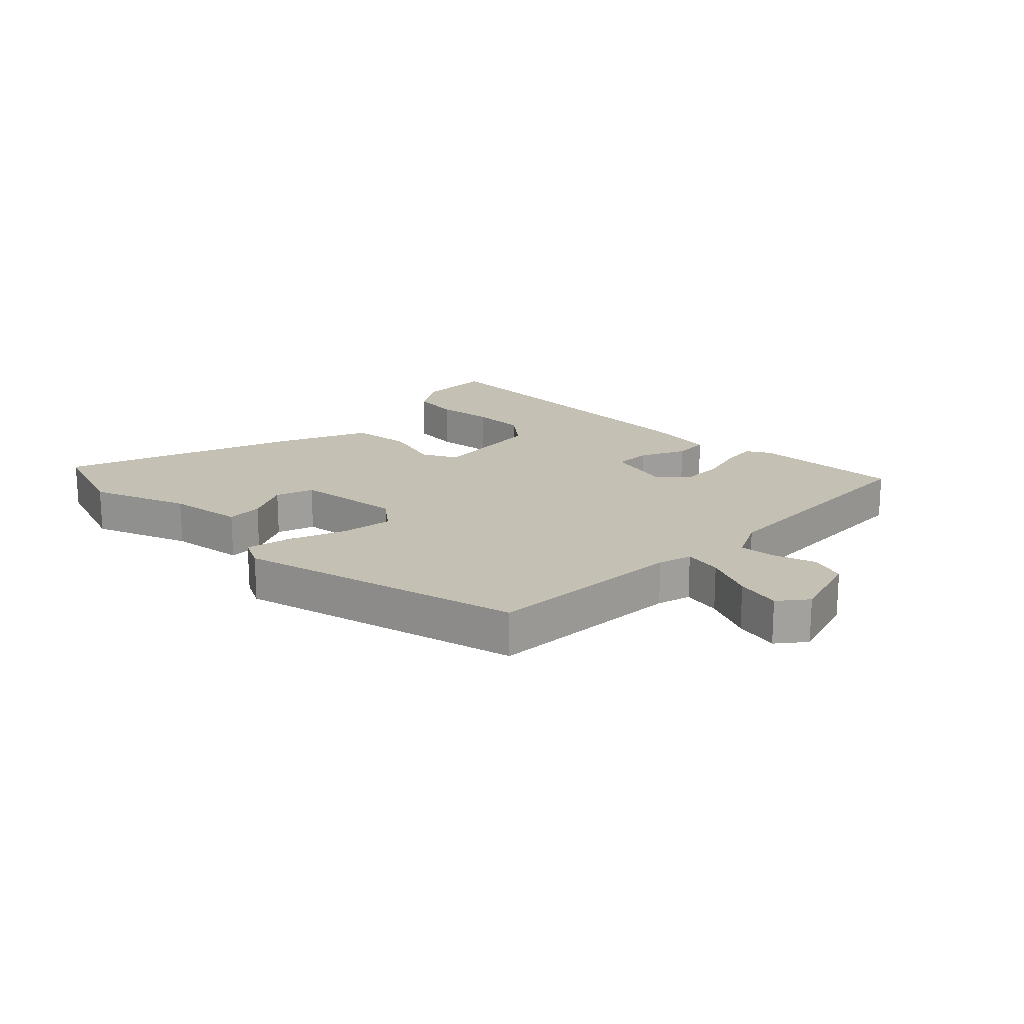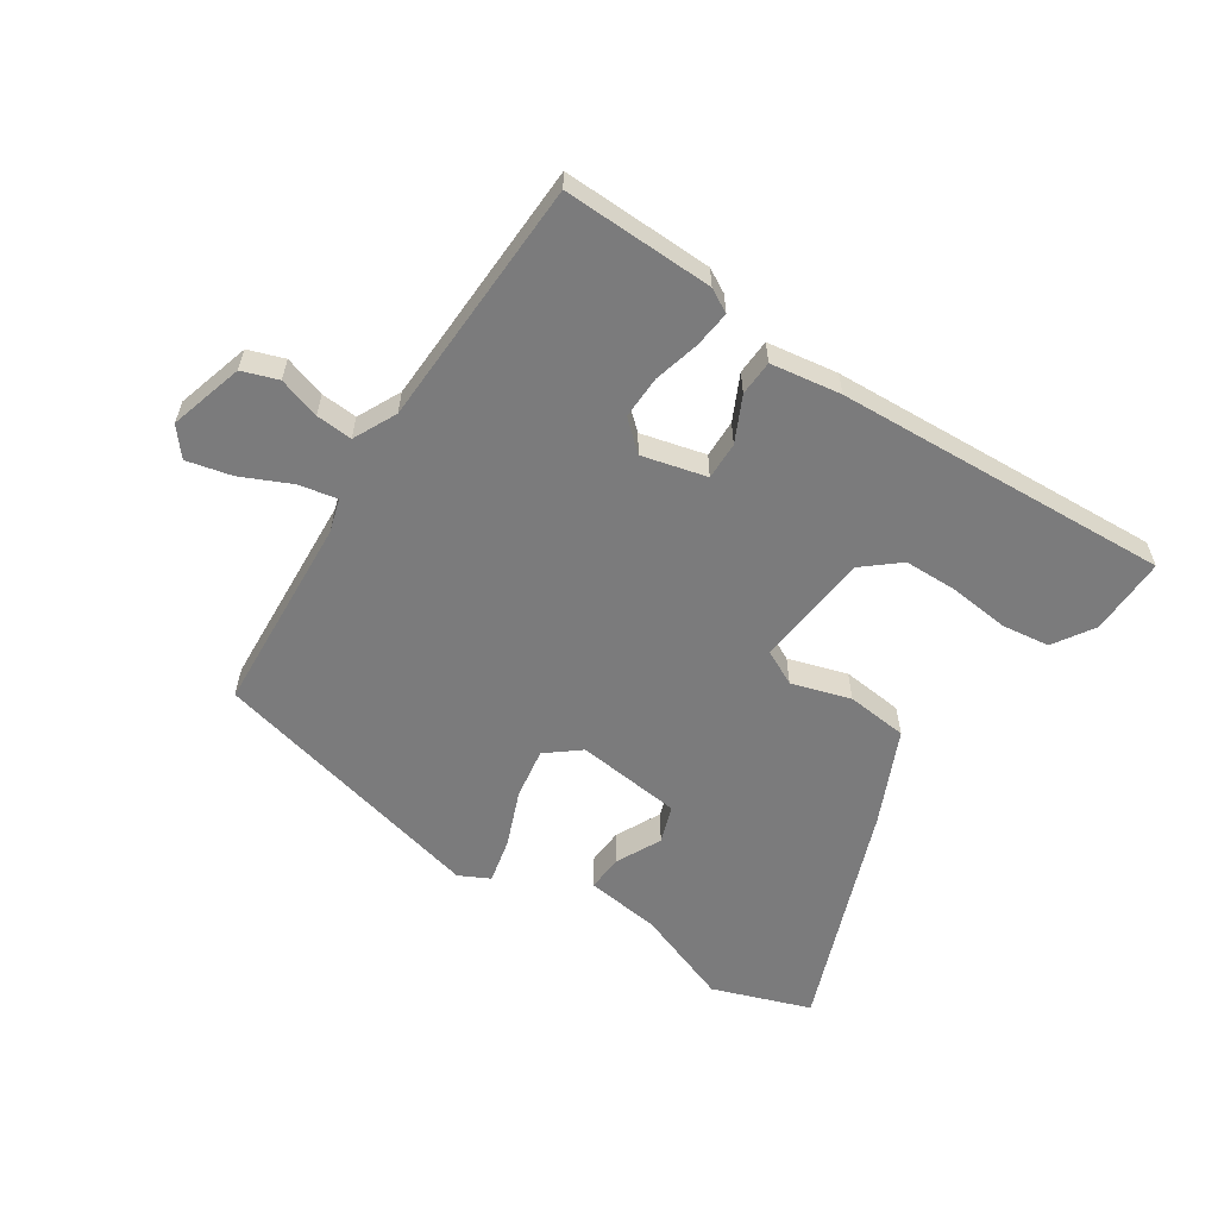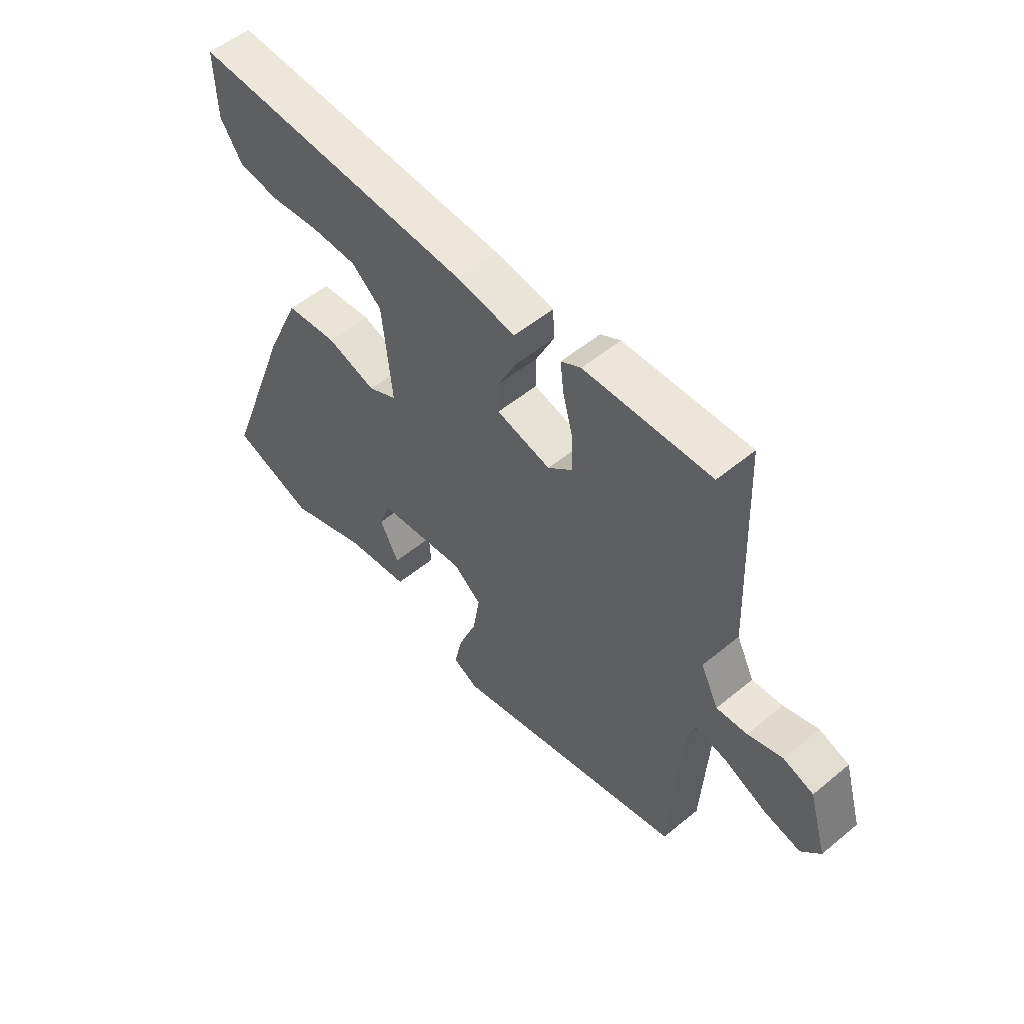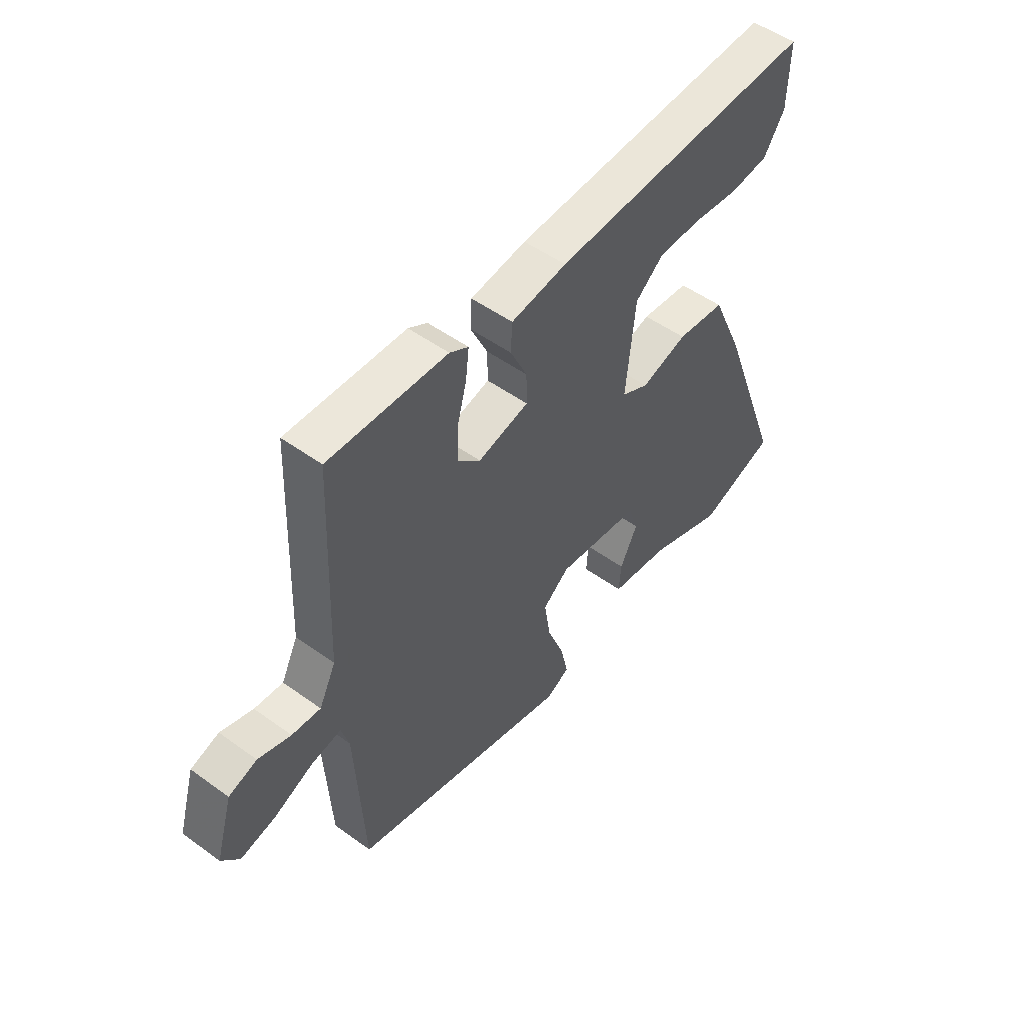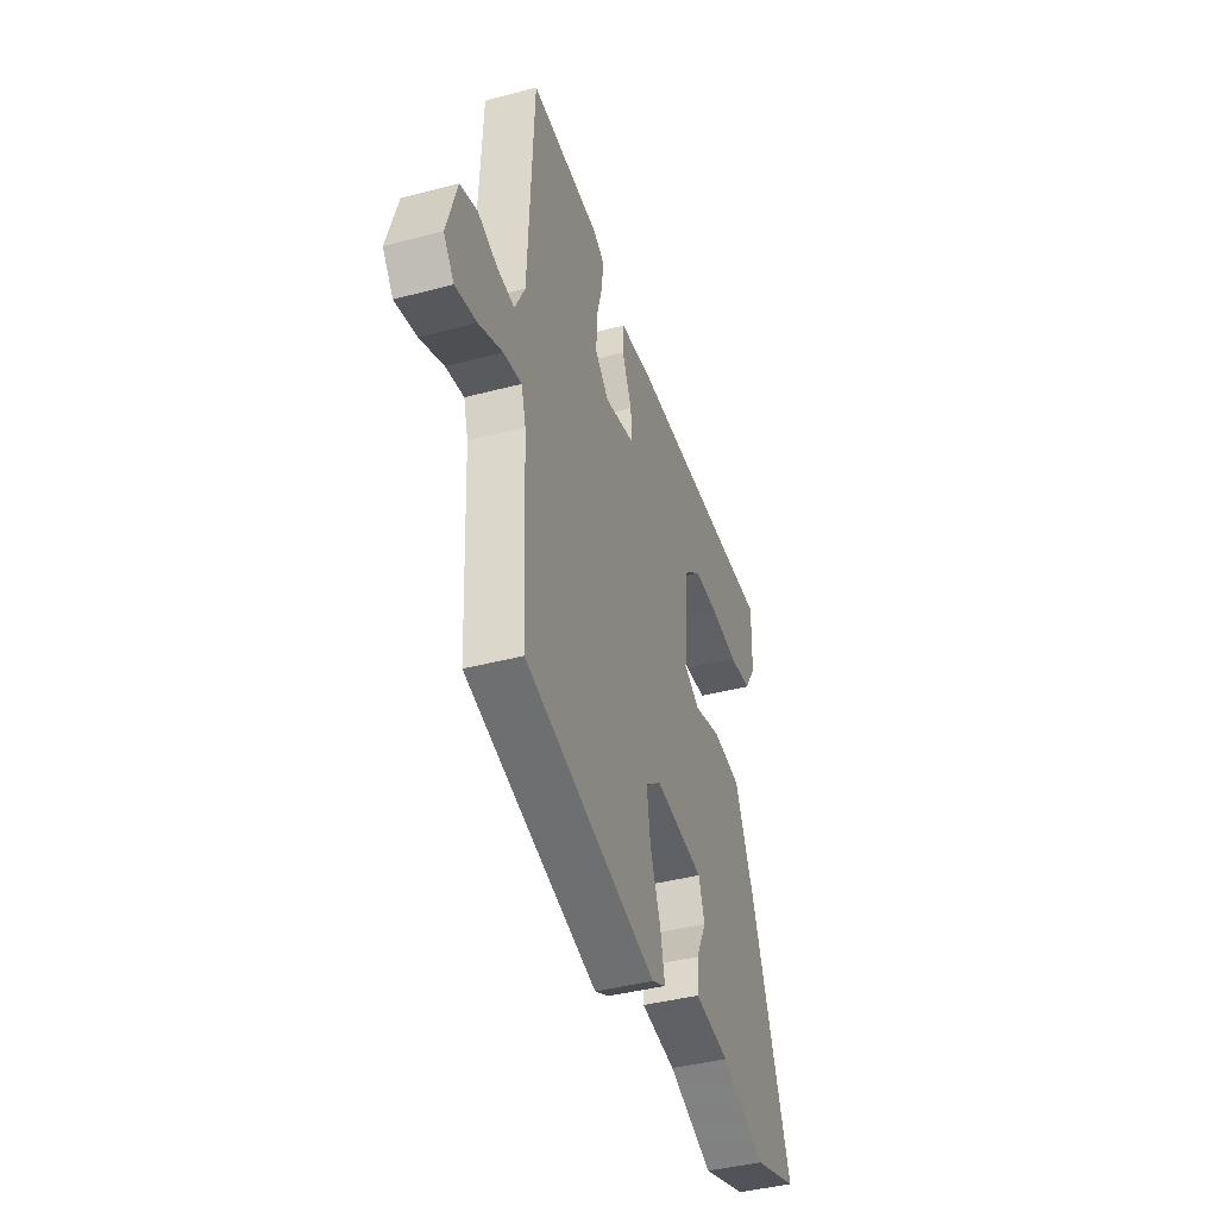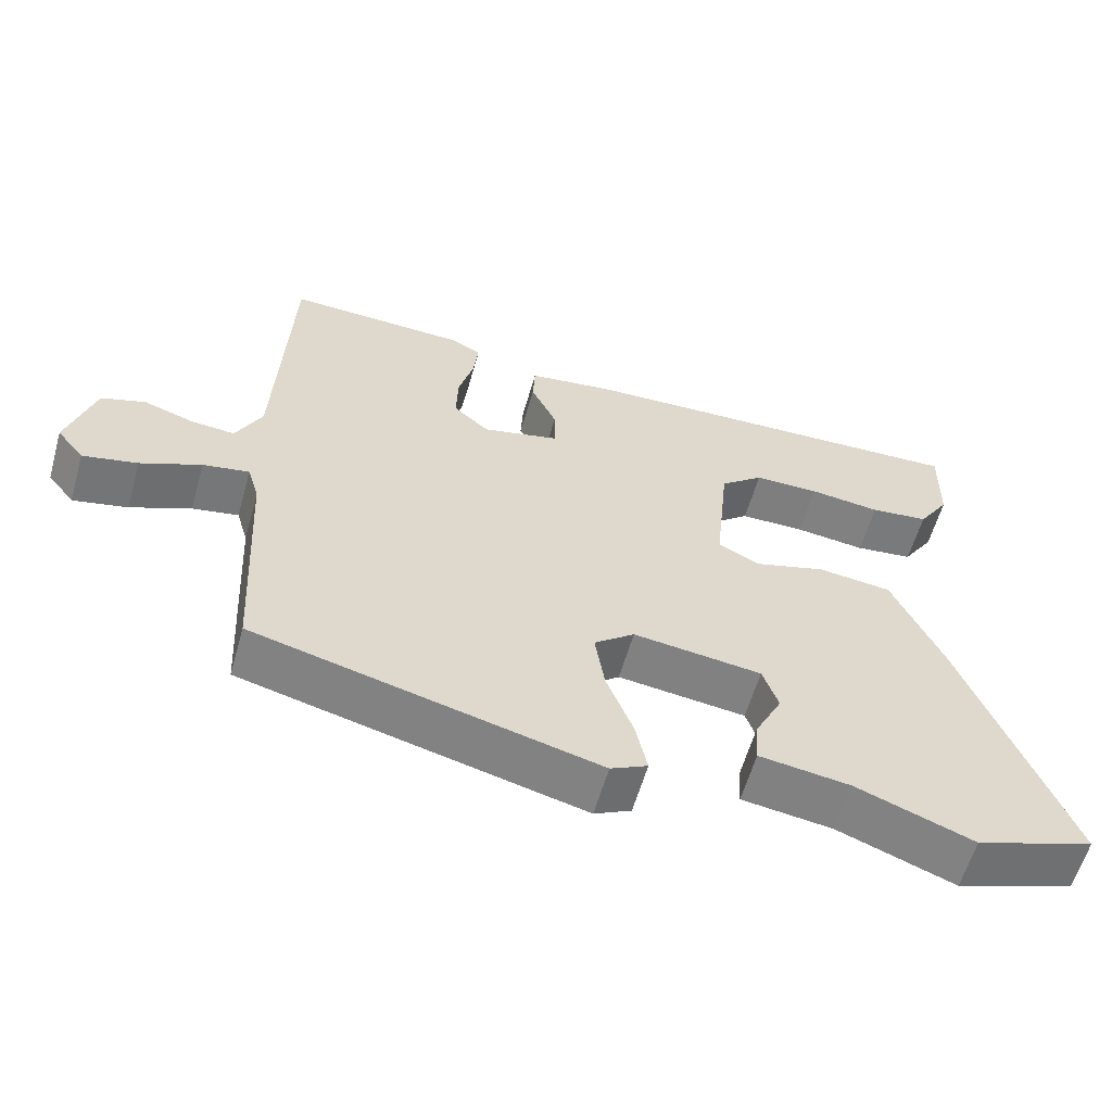
<metadata>
{"format":"obj","ext":"obj","renderer":"f3d","projection":"perspective","resolution":1024,"background":"white","views":[{"elev":18.3,"azim":-135.6,"up":"+Y"},{"elev":-58.5,"azim":-33.0,"up":"+Y"},{"elev":54.0,"azim":-131.2,"up":"+Z"},{"elev":51.4,"azim":-51.8,"up":"+Z"},{"elev":-41.7,"azim":-72.4,"up":"+Z"},{"elev":-59.6,"azim":-15.9,"up":"+Z"}]}
</metadata>
<code>
v -0.494 0.07 0.534
v -0.247 0.07 0.526
v -0.208 0.07 0.504
v -0.215 0.07 0.444
v -0.235 0.07 0.368
v -0.237 0.07 0.298
v -0.189 0.07 0.255
v -0.083 0.07 0.281
v -0.084 0.07 0.343
v -0.119 0.07 0.417
v -0.116 0.07 0.475
v 0 0.07 0.492
v 0.552 0.07 0.517
v 0.549 0.07 0.389
v 0.506 0.07 0.322
v 0.426 0.07 0.312
v 0.329 0.07 0.323
v 0.24 0.07 0.322
v 0.181 0.07 0.273
v 0.162 0.07 0.083
v 0.219 0.07 0.054
v 0.316 0.07 0.083
v 0.417 0.07 0.072
v 0.486 0.07 -0.083
v 0.625 0.07 -0.457
v 0.463 0.07 -0.513
v 0.304 0.07 -0.453
v 0.18 0.07 -0.436
v 0.184 0.07 -0.376
v 0.221 0.07 -0.302
v 0.2 0.07 -0.24
v 0.025 0.07 -0.219
v -0.03 0.07 -0.263
v -0.017 0.07 -0.347
v 0.019 0.07 -0.44
v 0.035 0.07 -0.514
v -0.015 0.07 -0.539
v -0.479 0.07 -0.424
v -0.497 0.07 -0.096
v -0.513 0.07 -0.041
v -0.576 0.07 -0.053
v -0.658 0.07 -0.09
v -0.732 0.07 -0.107
v -0.769 0.07 -0.061
v -0.733 0.07 0.061
v -0.674 0.07 0.081
v -0.606 0.07 0.059
v -0.546 0.07 0.054
v -0.511 0.07 0.125
v -0.494 0 0.534
v -0.247 0 0.526
v -0.208 0 0.504
v -0.215 0 0.444
v -0.235 0 0.368
v -0.237 0 0.298
v -0.189 0 0.255
v -0.083 0 0.281
v -0.084 0 0.343
v -0.119 0 0.417
v -0.116 0 0.475
v 0 0 0.492
v 0.552 0 0.517
v 0.549 0 0.389
v 0.506 0 0.322
v 0.426 0 0.312
v 0.329 0 0.323
v 0.24 0 0.322
v 0.181 0 0.273
v 0.162 0 0.083
v 0.219 0 0.054
v 0.316 0 0.083
v 0.417 0 0.072
v 0.486 0 -0.083
v 0.625 0 -0.457
v 0.463 0 -0.513
v 0.304 0 -0.453
v 0.18 0 -0.436
v 0.184 0 -0.376
v 0.221 0 -0.302
v 0.2 0 -0.24
v 0.025 0 -0.219
v -0.03 0 -0.263
v -0.017 0 -0.347
v 0.019 0 -0.44
v 0.035 0 -0.514
v -0.015 0 -0.539
v -0.479 0 -0.424
v -0.497 0 -0.096
v -0.513 0 -0.041
v -0.576 0 -0.053
v -0.658 0 -0.09
v -0.732 0 -0.107
v -0.769 0 -0.061
v -0.733 0 0.061
v -0.674 0 0.081
v -0.606 0 0.059
v -0.546 0 0.054
v -0.511 0 0.125
f 44 45 46 47
f 44 47 48
f 41 42 43 44
f 40 41 44 48
f 36 37 38 39
f 34 35 36 39
f 33 34 39 40
f 32 33 40 48
f 27 28 29 30
f 27 30 31
f 26 27 31
f 25 26 31
f 24 25 31
f 21 22 23 24
f 20 21 24 31
f 14 15 16 17
f 14 17 18
f 13 14 18
f 12 13 18
f 9 10 11 12
f 8 9 12 18
f 7 8 18 19
f 2 3 4 5
f 49 1 2 5
f 49 5 6
f 48 49 6 7
f 20 31 32 48
f 7 19 20 48
f 96 95 94 93
f 97 96 93
f 93 92 91 90
f 97 93 90 89
f 88 87 86 85
f 88 85 84 83
f 89 88 83 82
f 97 89 82 81
f 79 78 77 76
f 80 79 76
f 80 76 75
f 80 75 74
f 80 74 73
f 73 72 71 70
f 80 73 70 69
f 66 65 64 63
f 67 66 63
f 67 63 62
f 67 62 61
f 61 60 59 58
f 67 61 58 57
f 68 67 57 56
f 54 53 52 51
f 54 51 50 98
f 55 54 98
f 56 55 98 97
f 97 81 80 69
f 97 69 68 56
f 1 50 51 2
f 2 51 52 3
f 3 52 53 4
f 4 53 54 5
f 5 54 55 6
f 6 55 56 7
f 7 56 57 8
f 8 57 58 9
f 9 58 59 10
f 10 59 60 11
f 11 60 61 12
f 12 61 62 13
f 13 62 63 14
f 14 63 64 15
f 15 64 65 16
f 16 65 66 17
f 17 66 67 18
f 18 67 68 19
f 19 68 69 20
f 20 69 70 21
f 21 70 71 22
f 22 71 72 23
f 23 72 73 24
f 24 73 74 25
f 25 74 75 26
f 26 75 76 27
f 27 76 77 28
f 28 77 78 29
f 29 78 79 30
f 30 79 80 31
f 31 80 81 32
f 32 81 82 33
f 33 82 83 34
f 34 83 84 35
f 35 84 85 36
f 36 85 86 37
f 37 86 87 38
f 38 87 88 39
f 39 88 89 40
f 40 89 90 41
f 41 90 91 42
f 42 91 92 43
f 43 92 93 44
f 44 93 94 45
f 45 94 95 46
f 46 95 96 47
f 47 96 97 48
f 48 97 98 49
f 49 98 50 1

</code>
